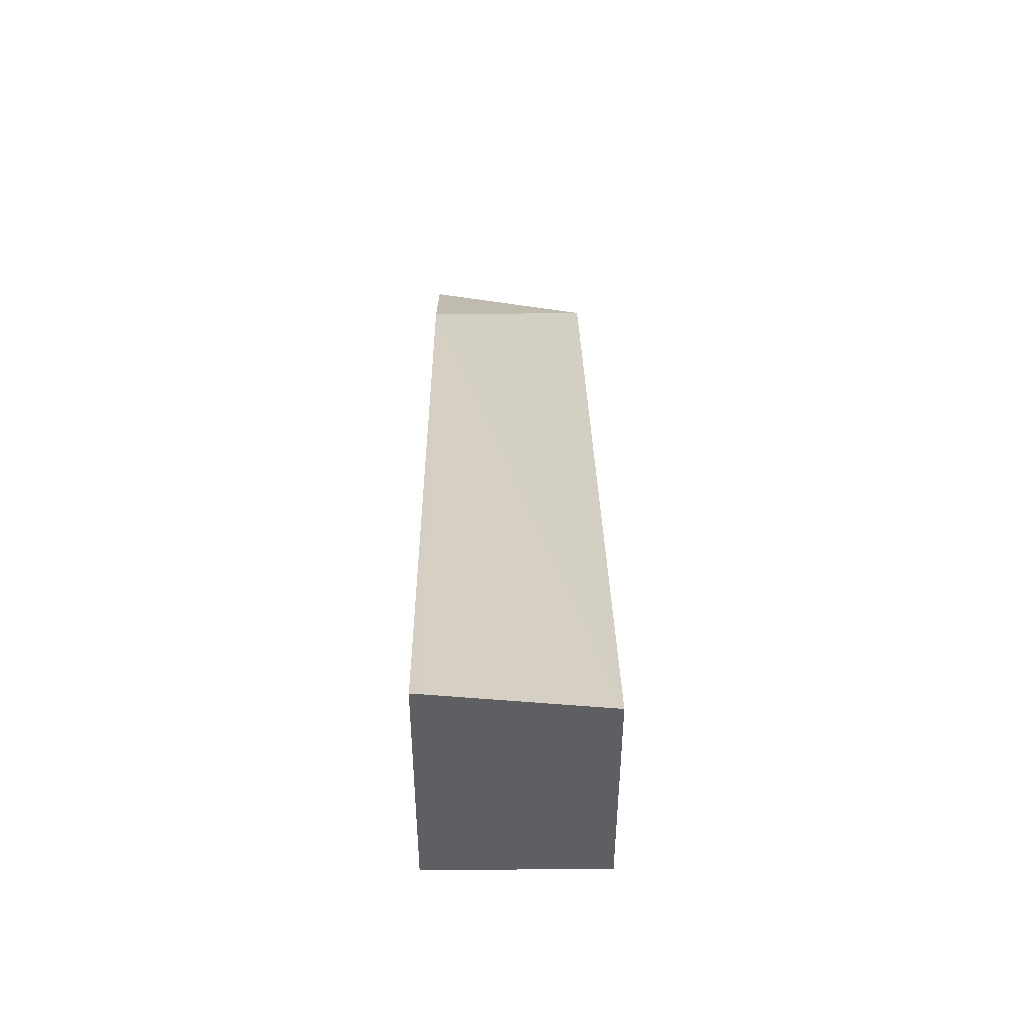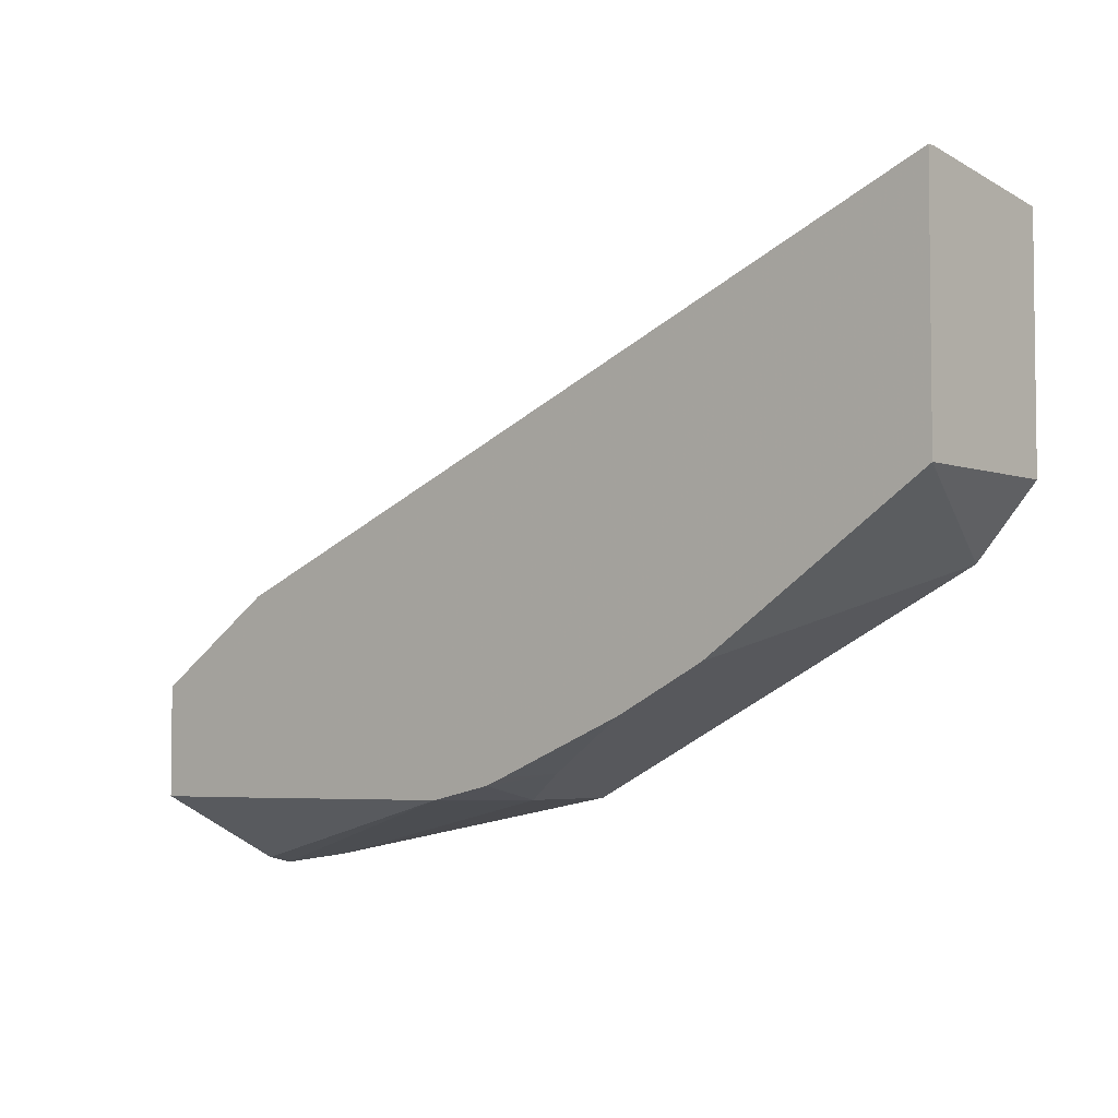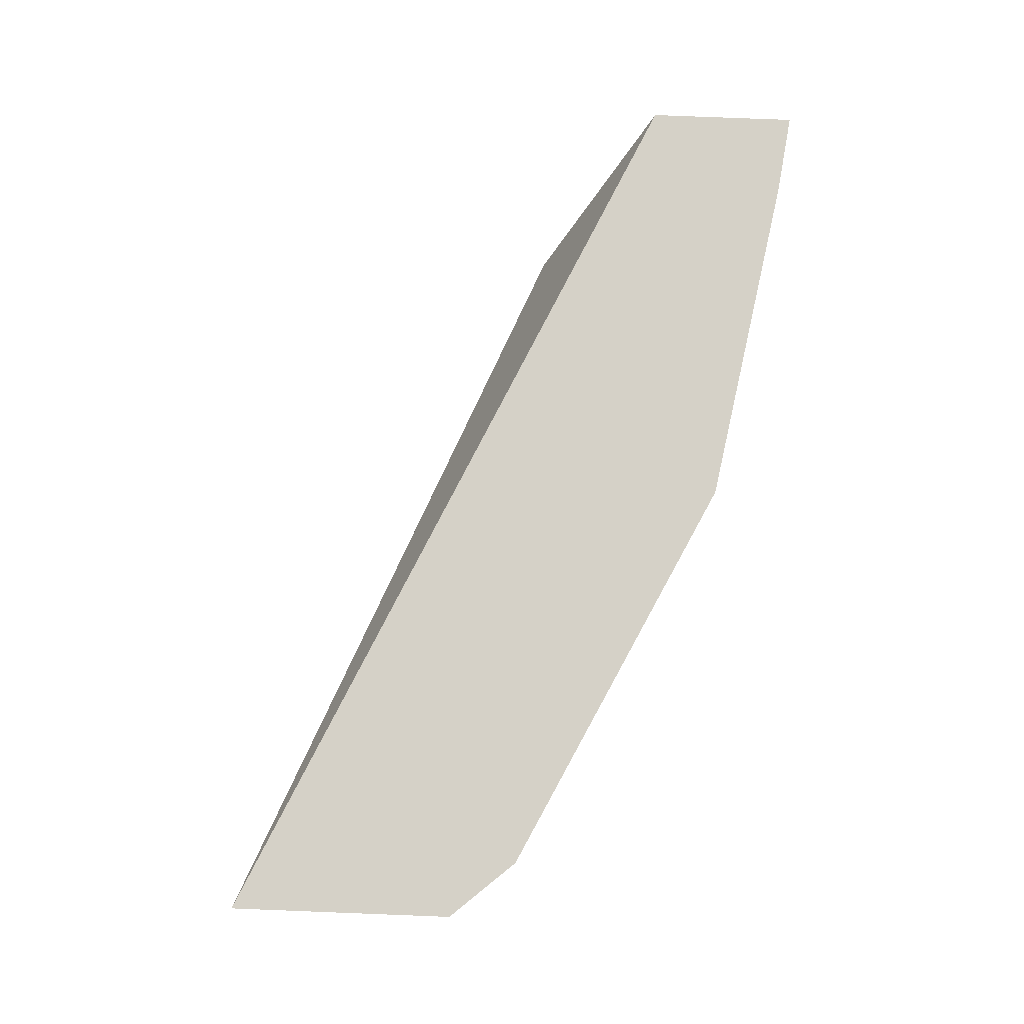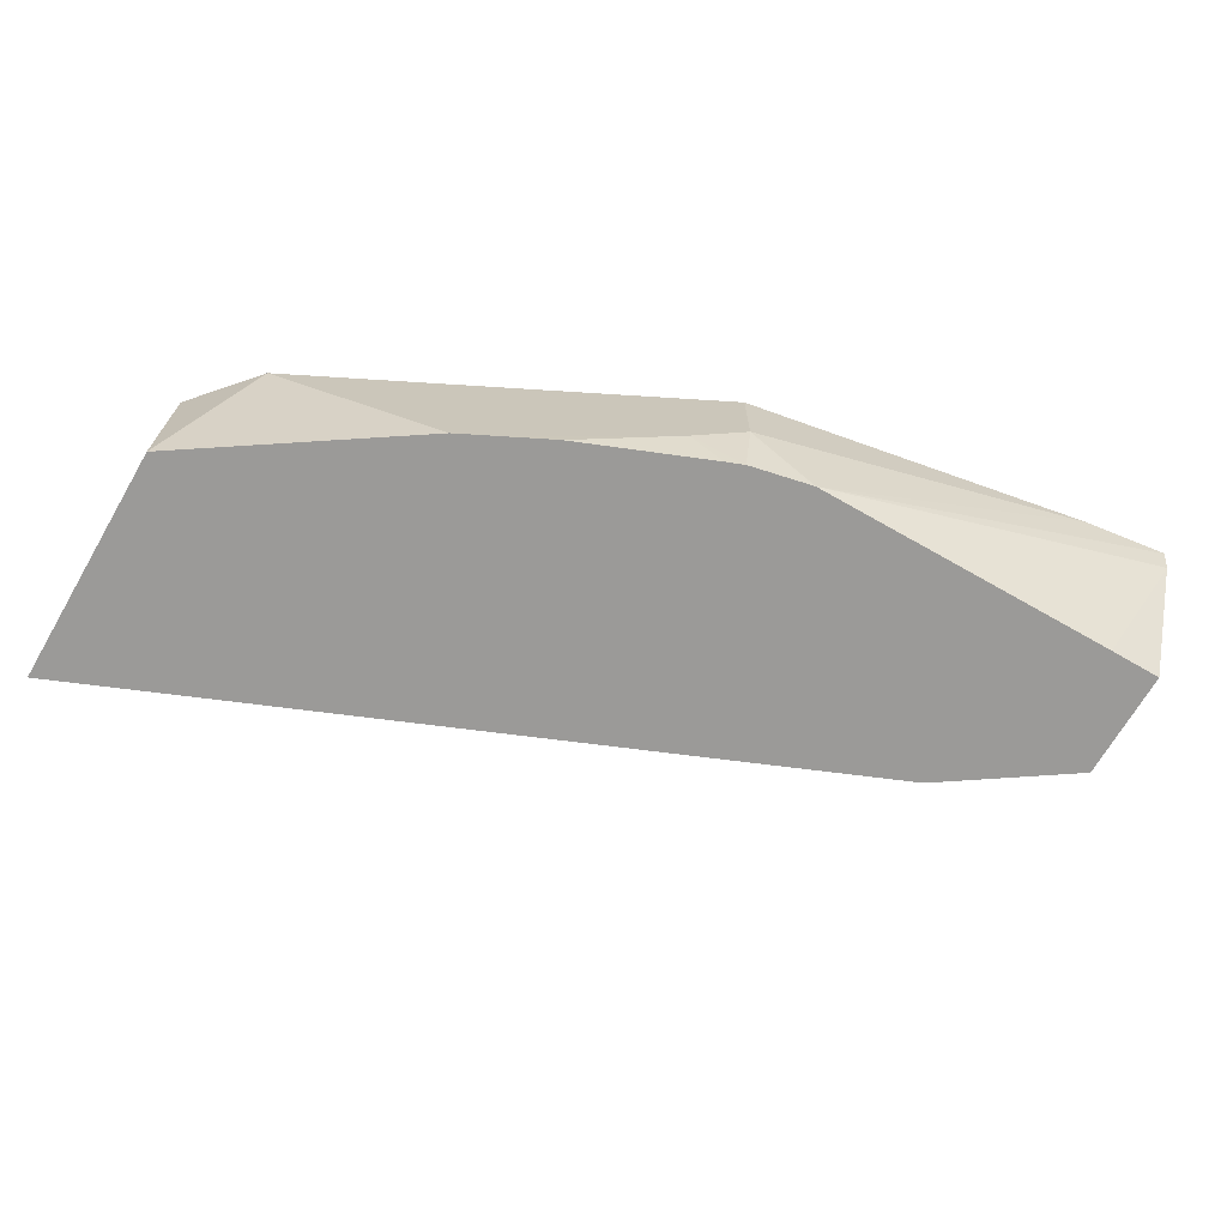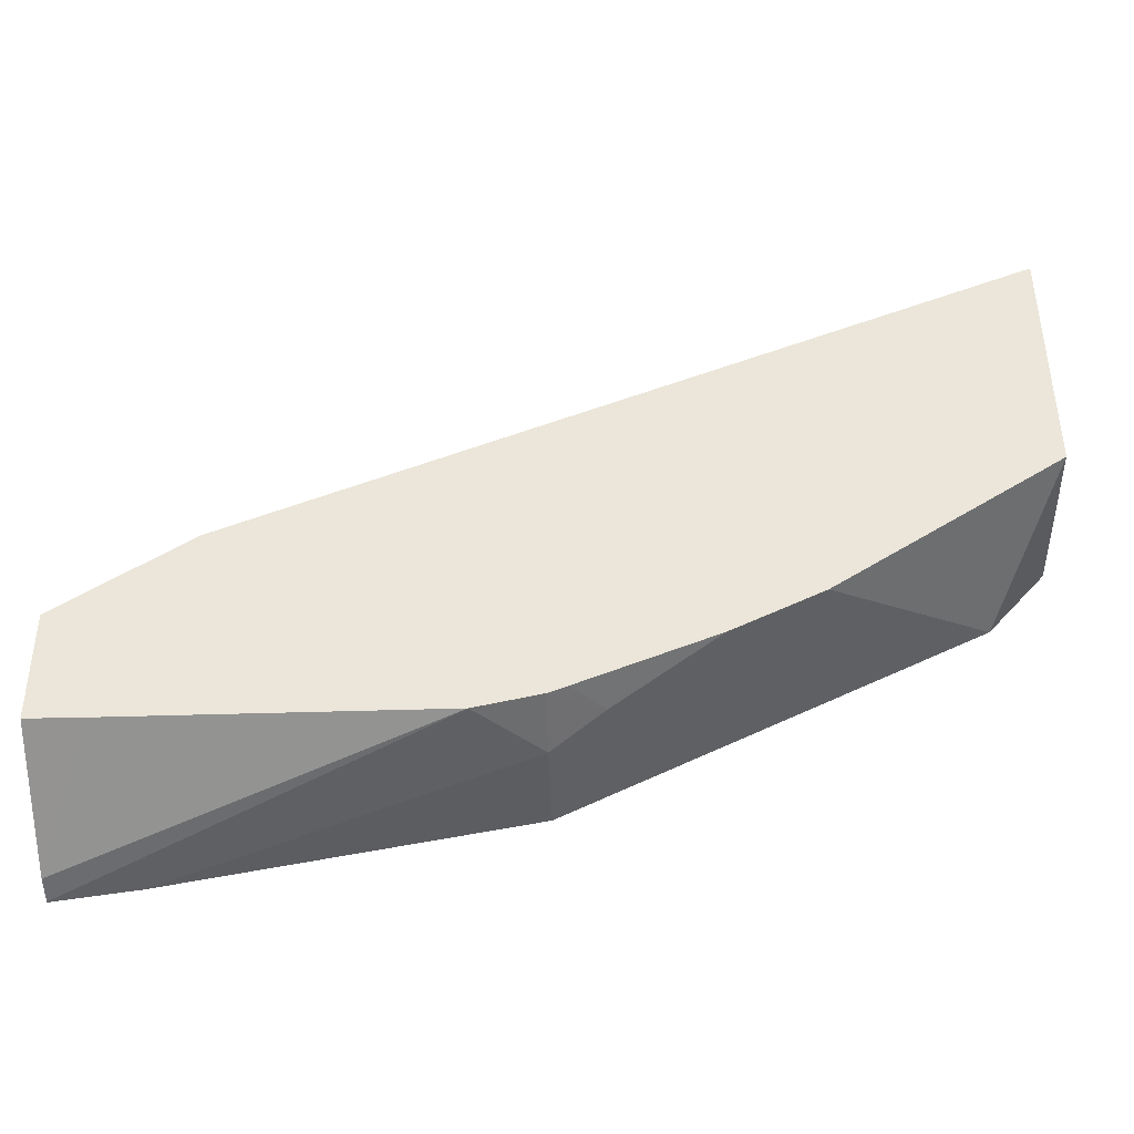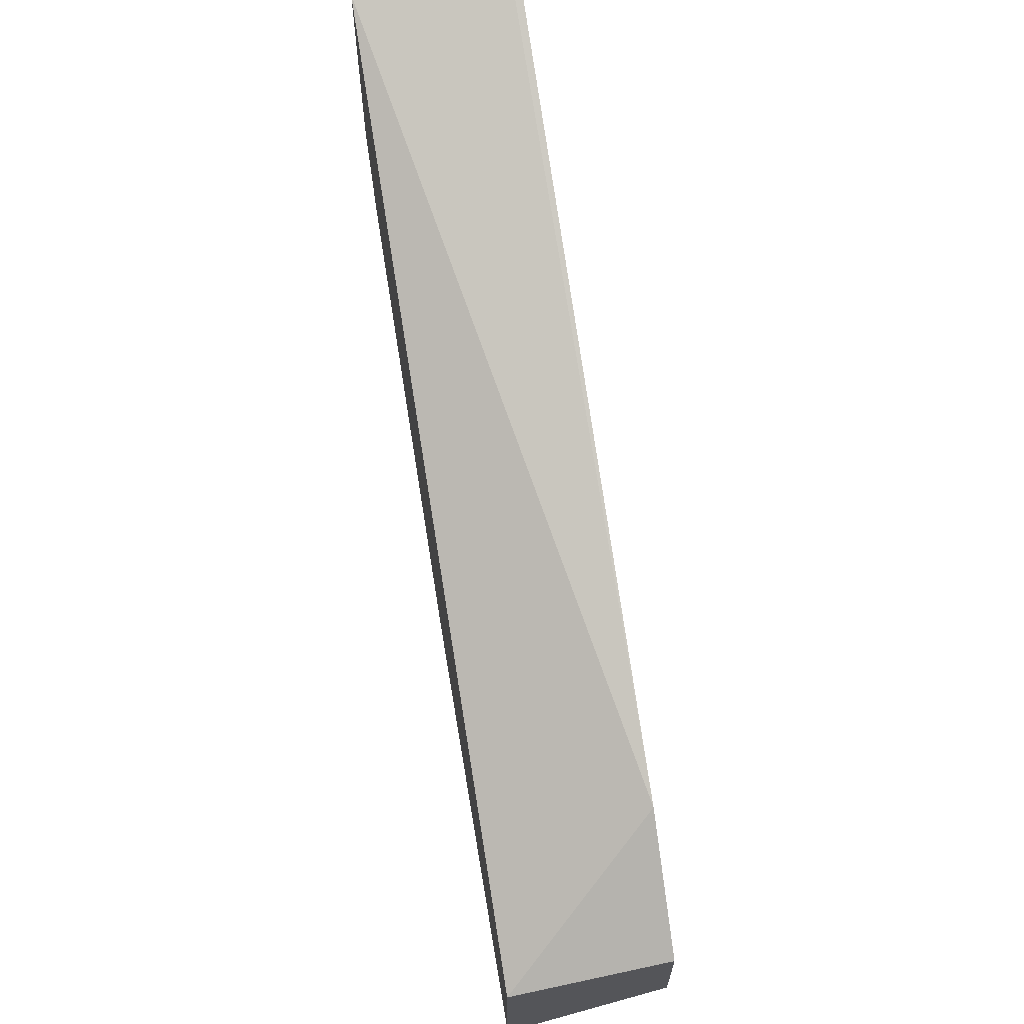
<metadata>
{"format":"obj","ext":"obj","renderer":"f3d","projection":"perspective","resolution":1024,"background":"white","views":[{"elev":48.4,"azim":89.5,"up":"+Z"},{"elev":-4.3,"azim":40.5,"up":"+Z"},{"elev":79.5,"azim":92.2,"up":"+Y"},{"elev":-69.3,"azim":149.8,"up":"+Y"},{"elev":-40.6,"azim":1.6,"up":"+Z"},{"elev":64.2,"azim":-99.8,"up":"+Z"}]}
</metadata>
<code>
v 0.009873 -0.5399 -0.5498
v 0.009521 -0.5402 -0.5498
v 0.009521 -0.5399 -0.5498
v 0.04272 -0.5399 -0.5452
v 0.009521 -0.551 -0.5474
v 0.1577 -0.6058 -0.5192
v 0.009521 -0.5399 -0.4886
v 0.1833 -0.5399 -0.5192
v 0.1833 -0.5803 -0.5192
v 0.03058 -0.6058 -0.5203
v 0.009521 -0.6058 -0.5203
v 0.1833 -0.6058 -0.5135
v 0.009521 -0.6058 -0.4759
v 0.0611 -0.6058 -0.4409
v 0.3692 -0.5399 -0.3193
v 0.2647 -0.5399 -0.4785
v 0.2647 -0.6058 -0.4785
v 0.2036 -0.5905 -0.509
v 0.1906 -0.6058 -0.5106
v 0.3692 -0.6025 -0.311
v 0.3692 -0.6058 -0.311
v 0.3692 -0.5399 -0.411
v 0.3458 -0.5399 -0.4379
v 0.2799 -0.6058 -0.4709
v 0.2443 -0.6058 -0.4886
v 0.3692 -0.6058 -0.411
v 0.346 -0.5399 -0.4377
f 9 17 18
f 8 17 9
f 8 16 17
f 7 14 15
f 6 13 11
f 6 11 10
f 6 14 13
f 6 21 14
f 9 18 12
f 7 13 14
f 12 18 19
f 17 25 18
f 14 21 20
f 15 20 21
f 15 21 26
f 15 26 22
f 16 23 17
f 17 23 24
f 18 25 19
f 22 26 27
f 23 27 26
f 23 26 24
f 6 26 21
f 14 20 15
f 6 24 26
f 1 7 15
f 6 25 17
f 1 2 3
f 1 3 7
f 1 15 22
f 1 22 27
f 1 27 23
f 6 17 24
f 1 16 8
f 1 8 4
f 1 4 2
f 2 5 11
f 2 11 13
f 1 23 16
f 2 7 3
f 2 4 6
f 2 6 5
f 4 8 9
f 4 9 6
f 5 10 11
f 5 6 10
f 6 9 12
f 6 12 19
f 6 19 25
f 2 13 7

</code>
